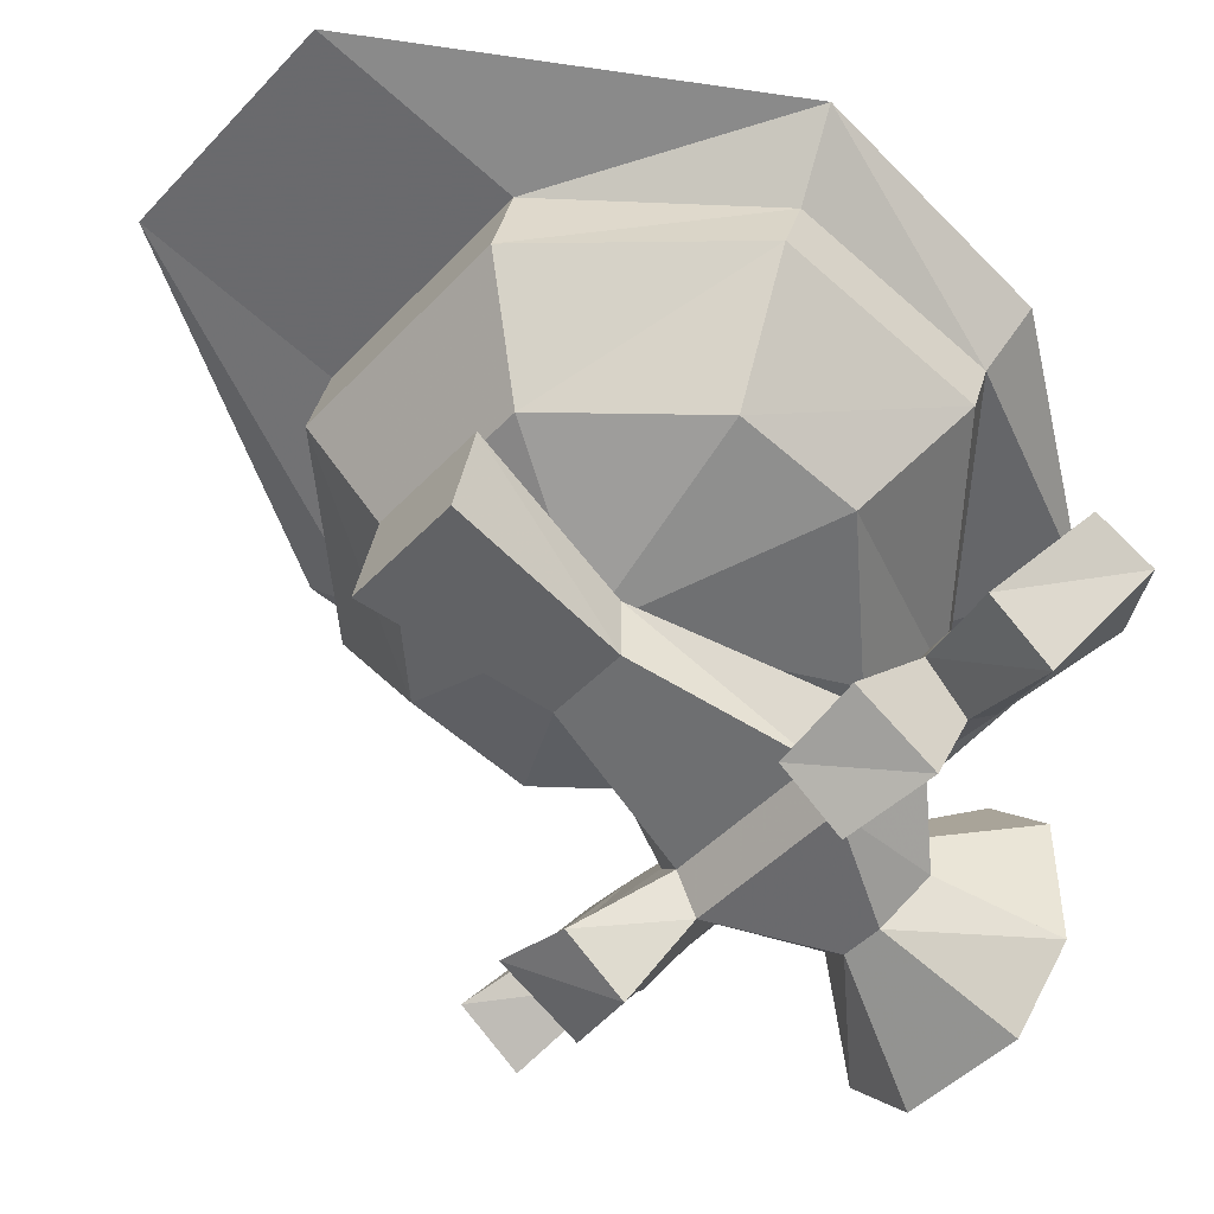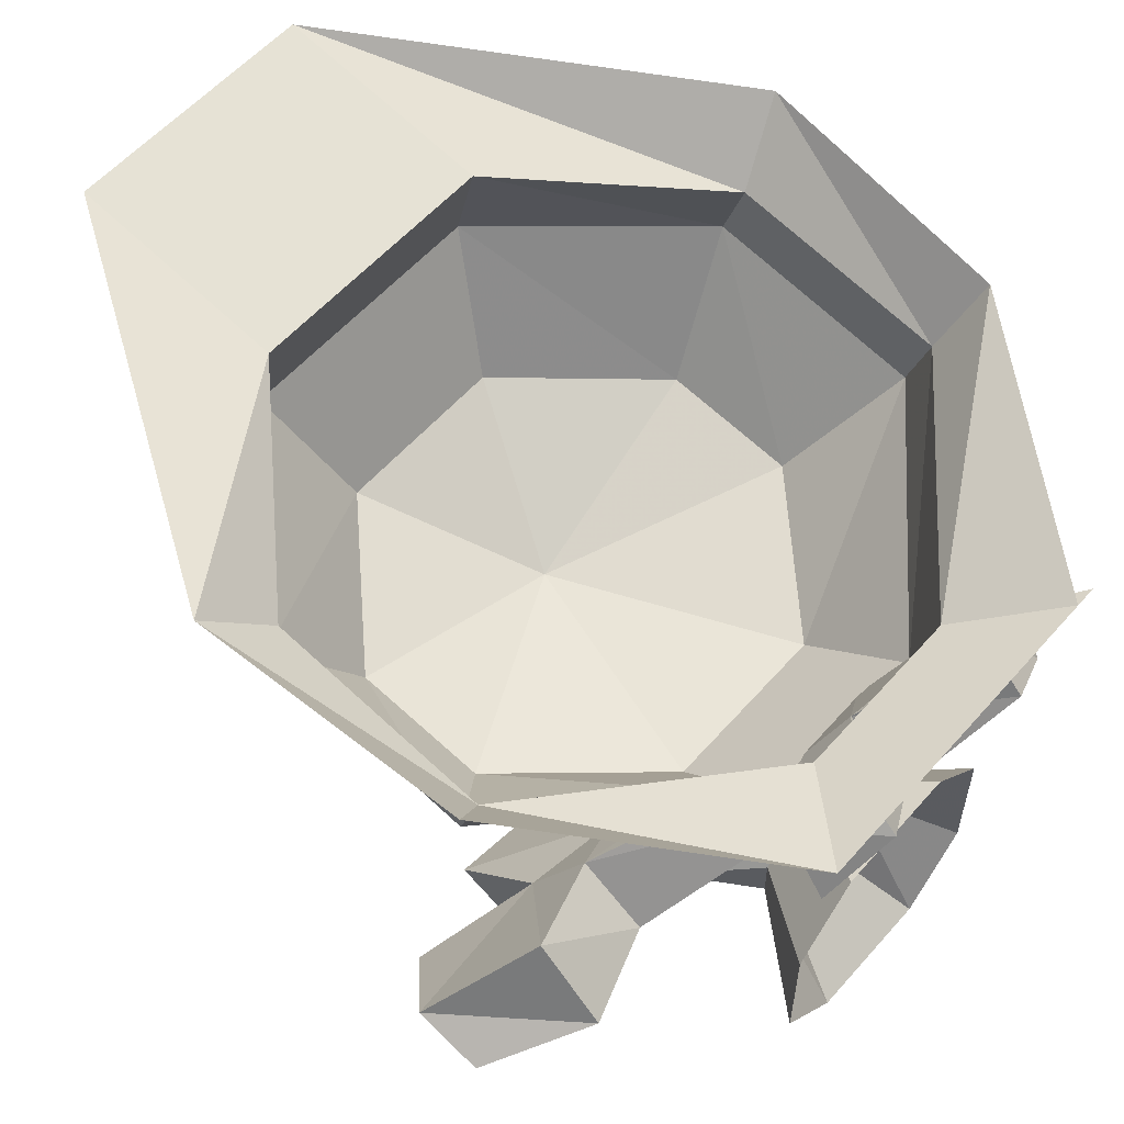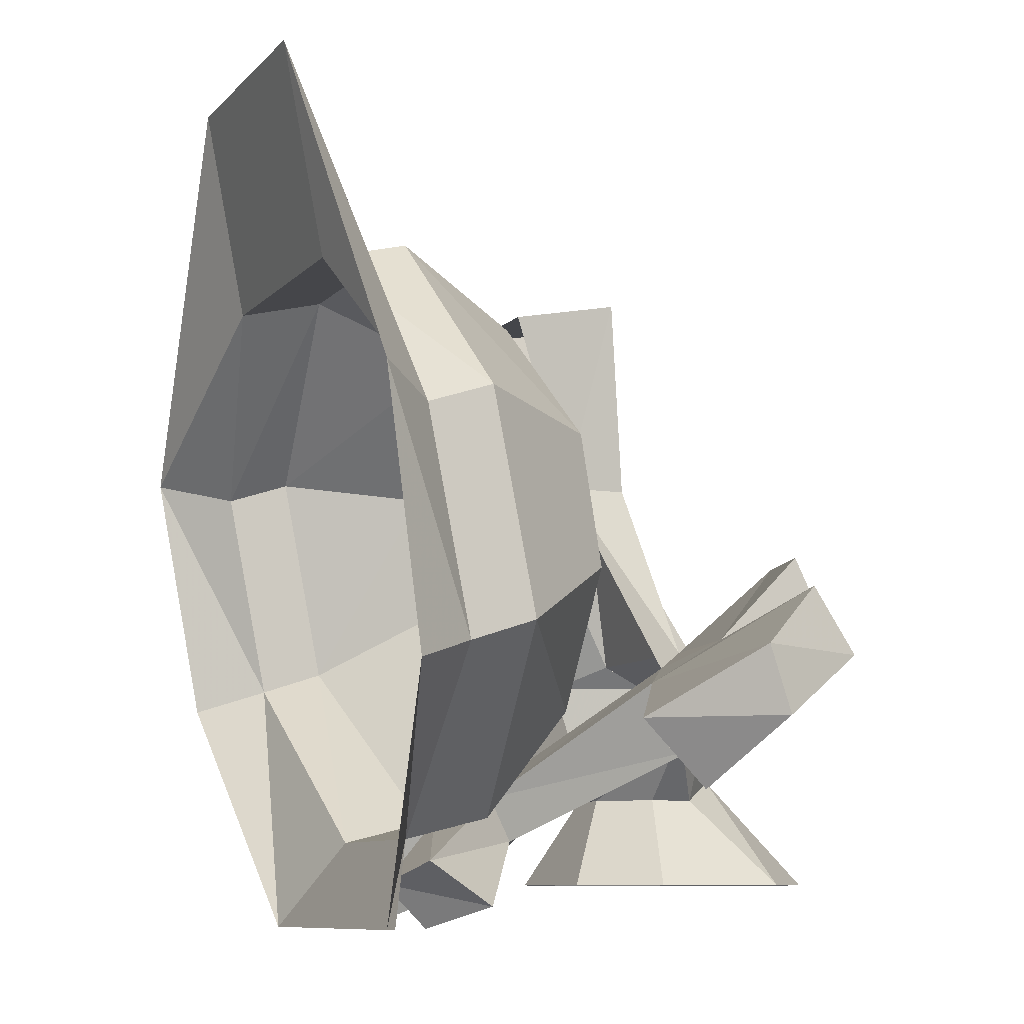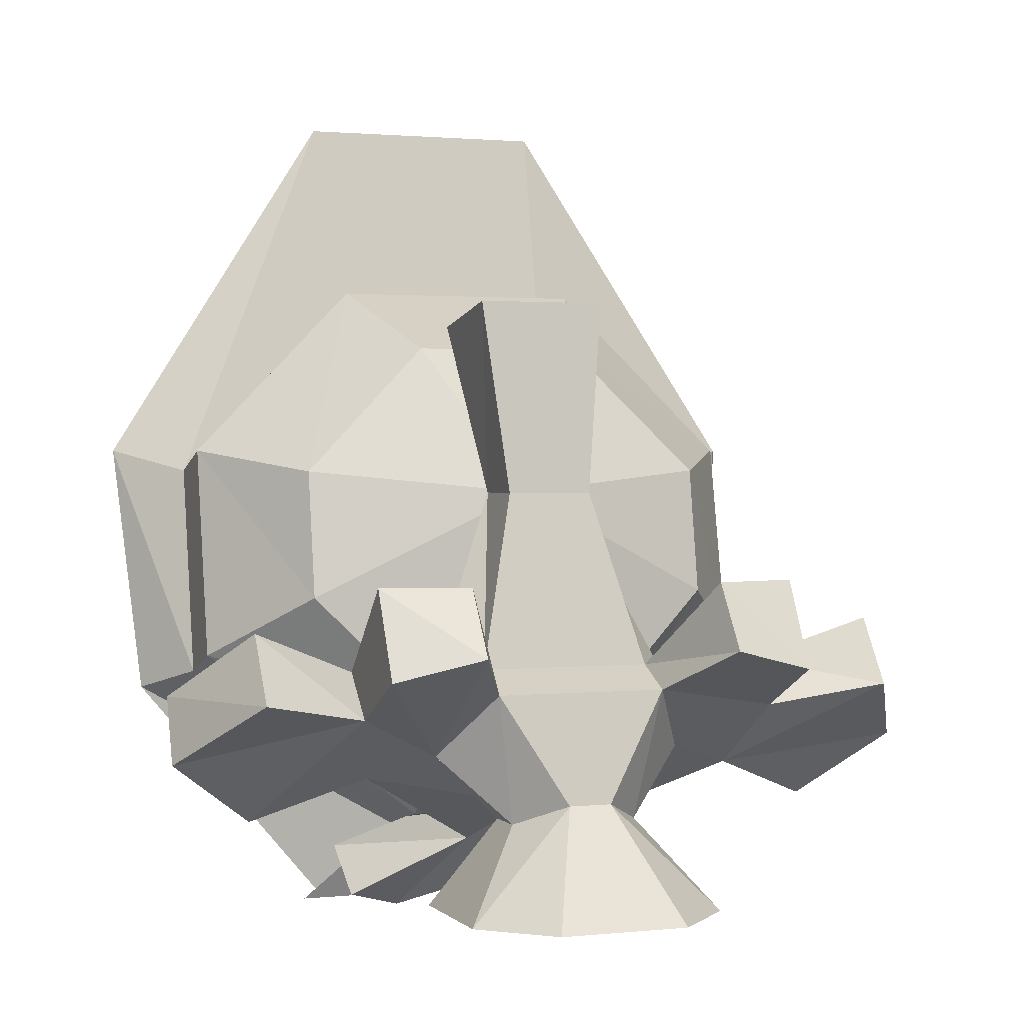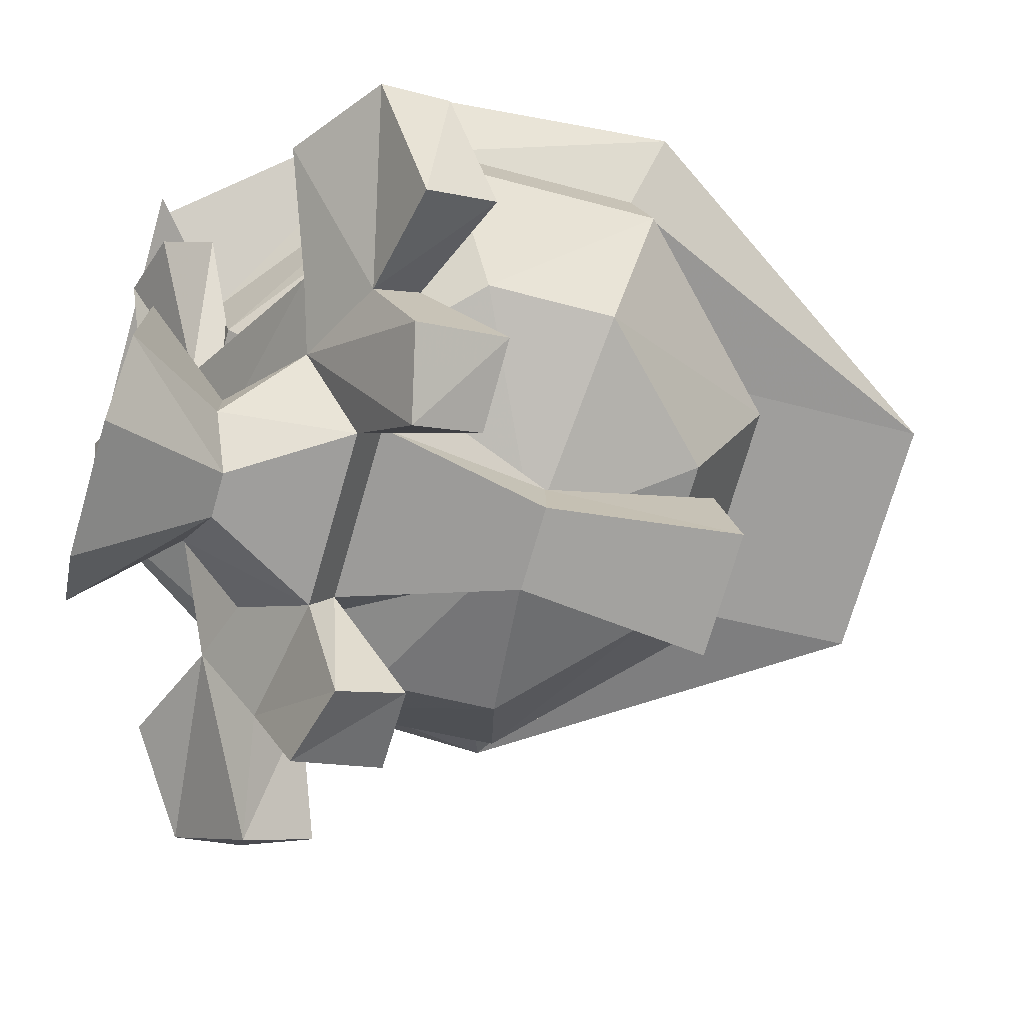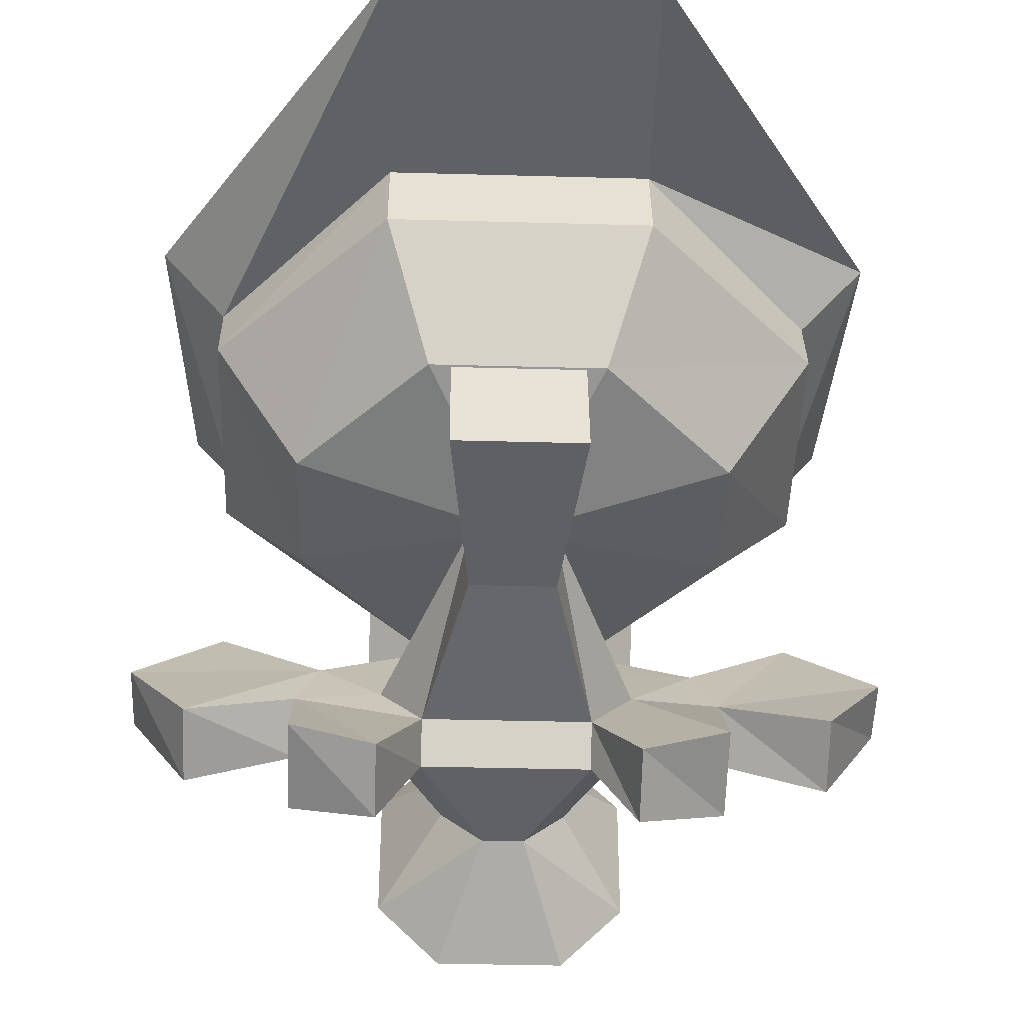
<metadata>
{"format":"obj","ext":"obj","renderer":"f3d","projection":"perspective","resolution":1024,"background":"white","views":[{"elev":-47.0,"azim":49.5,"up":"+Y"},{"elev":57.2,"azim":130.8,"up":"+Y"},{"elev":-9.2,"azim":-113.7,"up":"+Z"},{"elev":1.4,"azim":-20.7,"up":"+Z"},{"elev":-73.9,"azim":-106.2,"up":"+Y"},{"elev":-37.9,"azim":-2.0,"up":"+Y"}]}
</metadata>
<code>
v 0.0625 -0.5625 -0.375
v 0 -0.5 -0.4062
v -0.0625 -0.5625 -0.375
v 0 -0.6562 -0.3125
v 0.2812 -0.7188 -0.2188
v 0.0625 -0.5938 -0.4375
v 0.2188 -0.5 -0.5312
v 0.2188 -0.4062 -0.4688
v 0.125 -0.375 -0.5
v 0 -0.5625 -0.5
v -0.125 -0.4375 -0.5625
v -0.125 -0.375 -0.5
v -0.2188 -0.4062 -0.4688
v -0.0625 -0.5938 -0.4375
v -0.2812 -0.7812 -0.3125
v -0.2812 -0.7188 -0.2188
v -0.1875 -0.7812 -0.1875
v 0 -0.6875 -0.375
v 0.1875 -0.8125 -0.2812
v 0.1875 -0.7812 -0.1875
v 0.3125 -0.8125 -0.1562
v 0.4375 -0.625 -0.2812
v 0.2812 -0.7812 -0.3125
v 0.125 -0.4375 -0.5625
v 0.4688 -0.875 -0.09375
v 0.5625 -0.75 -0.1875
v 0.4375 -0.7188 -0.375
v 0.5625 -0.7812 -0.2812
v 0.4688 -0.9375 -0.1875
v 0.3125 -0.875 -0.2188
v 0.125 -0.9062 -0.1875
v 0.125 -0.8438 -0.1562
v 0.1875 -0.9688 -0.03125
v 0.3125 -0.9375 -0.03125
v -0.3125 -0.8125 -0.1562
v -0.3125 -0.9375 -0.03125
v -0.1875 -0.9688 -0.03125
v -0.125 -0.8438 -0.1562
v -0.4688 -0.875 -0.09375
v -0.3125 -0.875 -0.2188
v -0.3125 -1 -0.1562
v -0.1875 -1.031 -0.125
v -0.125 -0.9062 -0.1875
v -0.1875 -0.8125 -0.2812
v -0.2188 -0.5 -0.5312
v -0.4375 -0.625 -0.2812
v -0.5625 -0.75 -0.1875
v -0.4688 -0.9375 -0.1875
v -0.5625 -0.7812 -0.2812
v -0.4375 -0.7188 -0.375
v -0.09375 -0.875 -0.375
v -0.03125 -0.9375 -0.3438
v 0.0625 -0.7812 0.09375
v -0.0625 -0.7812 0.09375
v -0.0625 -0.6875 0.09375
v 0.1875 -1.031 -0.125
v 0.3125 -1 -0.1562
v -0.09375 -0.8125 -0.375
v -0.03125 -0.75 -0.375
v 0.03125 -0.75 -0.375
v 0.09375 -0.8125 -0.375
v 0.09375 -0.875 -0.375
v 0.03125 -0.9375 -0.3438
v 0.09375 -1.062 -0.5
v -0.09375 -1.062 -0.5
v -0.1875 -0.7812 -0.5
v -0.1875 -0.9688 -0.5
v -0.09375 -0.6875 -0.5
v 0.09375 -0.6875 -0.5
v 0.1875 -0.7812 -0.5
v 0.1875 -0.9688 -0.5
v 0.09375 -0.75 0.375
v -0.09375 -0.75 0.375
v -0.09375 -0.5938 0.3438
v 0.09375 -0.5938 0.3438
v 0.0625 -0.6875 0.09375
v 0.125 -0.5312 -0.4062
v -0.125 -0.5312 -0.4062
v -0.125 -0.4062 -0.4375
v 0.125 -0.4062 -0.4375
v 0.4375 -0.4688 -0.1562
v 0.3125 -0.625 -0.0625
v 0.125 -0.6562 -0.25
v -0.125 -0.6562 -0.25
v -0.4375 -0.4688 -0.1562
v -0.4375 -0.375 -0.1875
v -0.5 -0.2812 -0.2188
v -0.2188 -0.3438 -0.5625
v -0.5312 -0.2188 0.1562
v -0.4375 -0.3125 0.125
v -0.1875 -0.1875 0.6875
v -0.4375 -0.4062 0.1562
v -0.1875 -0.375 0.4062
v -0.1875 -0.25 0.375
v 0.1875 -0.25 0.375
v 0.1875 -0.1875 0.6875
v 0.5312 -0.2188 0.1562
v 0.4375 -0.3125 0.125
v 0.4375 -0.375 -0.1875
v 0.5 -0.2812 -0.2188
v 0.1875 -0.375 0.4062
v 0.4375 -0.4062 0.1562
v 0.25 -0.3438 -0.5625
v -0.25 -0.3438 -0.5625
v 0 -0.6875 0.09375
v 0.3125 -0.5938 0.125
v 0.125 -0.5625 0.3125
v -0.125 -0.5625 0.3125
v -0.3125 -0.5938 0.125
v -0.3125 -0.625 -0.0625
f 1 2 3
f 1 3 4
f 1 4 5
f 1 5 6
f 1 6 7
f 1 7 8
f 1 8 9
f 1 9 2
f 2 9 10
f 2 10 11
f 2 11 12
f 2 12 13
f 2 13 3
f 3 13 14
f 3 14 15
f 3 15 16
f 3 16 17
f 3 17 4
f 4 17 18
f 4 18 19
f 4 19 20
f 4 20 5
f 5 20 21
f 5 21 22
f 5 22 23
f 5 23 6
f 6 23 19
f 6 19 18
f 6 18 10
f 6 10 7
f 7 10 24
f 7 24 8
f 8 24 9
f 9 24 10
f 21 25 26
f 21 26 22
f 22 26 27
f 22 27 23
f 23 27 28
f 23 28 29
f 23 29 30
f 23 30 19
f 19 30 31
f 19 31 20
f 20 31 32
f 20 32 33
f 20 33 34
f 20 34 21
f 21 34 30
f 21 30 29
f 21 29 25
f 25 29 28
f 25 28 26
f 26 28 27
f 35 36 37
f 35 37 38
f 35 38 17
f 35 17 16
f 35 16 39
f 35 39 40
f 35 40 41
f 35 41 36
f 36 41 42
f 36 42 37
f 37 42 43
f 37 43 38
f 38 43 44
f 38 44 17
f 17 44 18
f 18 44 15
f 18 15 14
f 18 14 10
f 10 14 11
f 11 14 45
f 11 45 12
f 12 45 13
f 13 45 14
f 16 46 47
f 16 47 39
f 39 47 48
f 39 48 40
f 40 48 49
f 40 49 50
f 40 50 15
f 40 15 44
f 40 44 41
f 41 44 42
f 42 44 43
f 43 44 51
f 43 51 52
f 43 52 31
f 43 31 32
f 43 32 38
f 38 32 53
f 38 53 54
f 38 54 55
f 38 55 17
f 47 49 48
f 49 47 46
f 49 46 50
f 50 46 16
f 50 16 15
f 32 31 56
f 32 56 33
f 33 56 57
f 33 57 34
f 34 57 30
f 30 57 56
f 30 56 31
f 52 63 31
f 31 63 62
f 31 62 19
f 19 62 61
f 19 61 60
f 19 60 18
f 18 60 59
f 18 59 44
f 44 59 58
f 44 58 51
f 53 72 73
f 53 73 54
f 54 73 55
f 55 73 74
f 74 73 75
f 75 73 72
f 75 72 53
f 75 53 76
f 76 53 32
f 76 32 20
f 52 51 58
f 52 58 59
f 52 59 60
f 52 60 61
f 52 61 62
f 52 62 63
f 52 63 64
f 52 64 65
f 52 65 63
f 51 58 66
f 51 66 67
f 51 67 52
f 51 52 65
f 51 65 67
f 51 67 58
f 58 67 66
f 58 66 59
f 58 59 68
f 58 68 66
f 66 68 59
f 59 68 60
f 59 60 69
f 59 69 68
f 68 69 60
f 60 69 61
f 60 61 70
f 60 70 69
f 69 70 61
f 61 70 62
f 61 62 71
f 61 71 70
f 70 71 62
f 62 71 63
f 62 63 64
f 62 64 71
f 71 64 63
f 52 67 65
f 63 65 64
f 77 81 82
f 77 82 83
f 77 83 78
f 78 83 84
f 78 84 85
f 79 86 87
f 79 87 88
f 79 88 87
f 79 87 86
f 86 87 89
f 86 89 87
f 89 86 90
f 89 90 91
f 89 91 90
f 89 90 86
f 90 94 91
f 90 91 94
f 94 91 95
f 94 95 96
f 94 96 91
f 91 96 95
f 95 96 97
f 95 97 96
f 97 95 98
f 97 98 99
f 97 99 100
f 97 100 99
f 97 99 98
f 97 98 95
f 99 80 103
f 99 103 100
f 99 100 103
f 99 103 80
f 80 103 79
f 80 79 104
f 80 104 103
f 103 104 79
f 105 84 83
f 105 83 82
f 105 82 106
f 105 106 107
f 105 107 108
f 105 108 109
f 105 109 110
f 105 110 84
f 84 110 85
f 85 110 92
f 92 110 109
f 92 109 93
f 93 109 108
f 93 108 101
f 101 108 107
f 101 107 102
f 102 107 106
f 102 106 81
f 81 106 82
f 77 78 79
f 77 79 80
f 77 80 81
f 78 85 86
f 78 86 79
f 85 92 90
f 85 90 86
f 92 93 94
f 92 94 90
f 93 101 95
f 93 95 94
f 101 102 98
f 101 98 95
f 102 81 99
f 102 99 98
f 81 80 99

</code>
